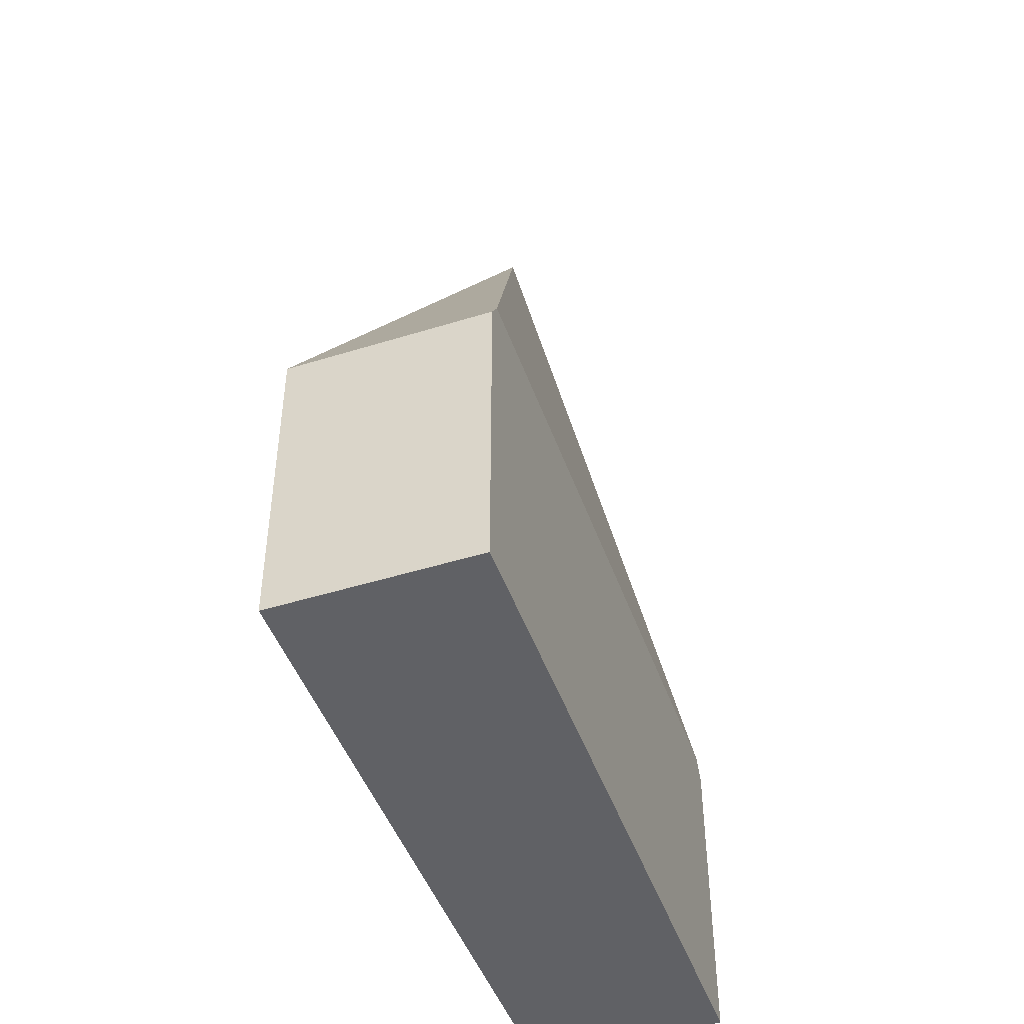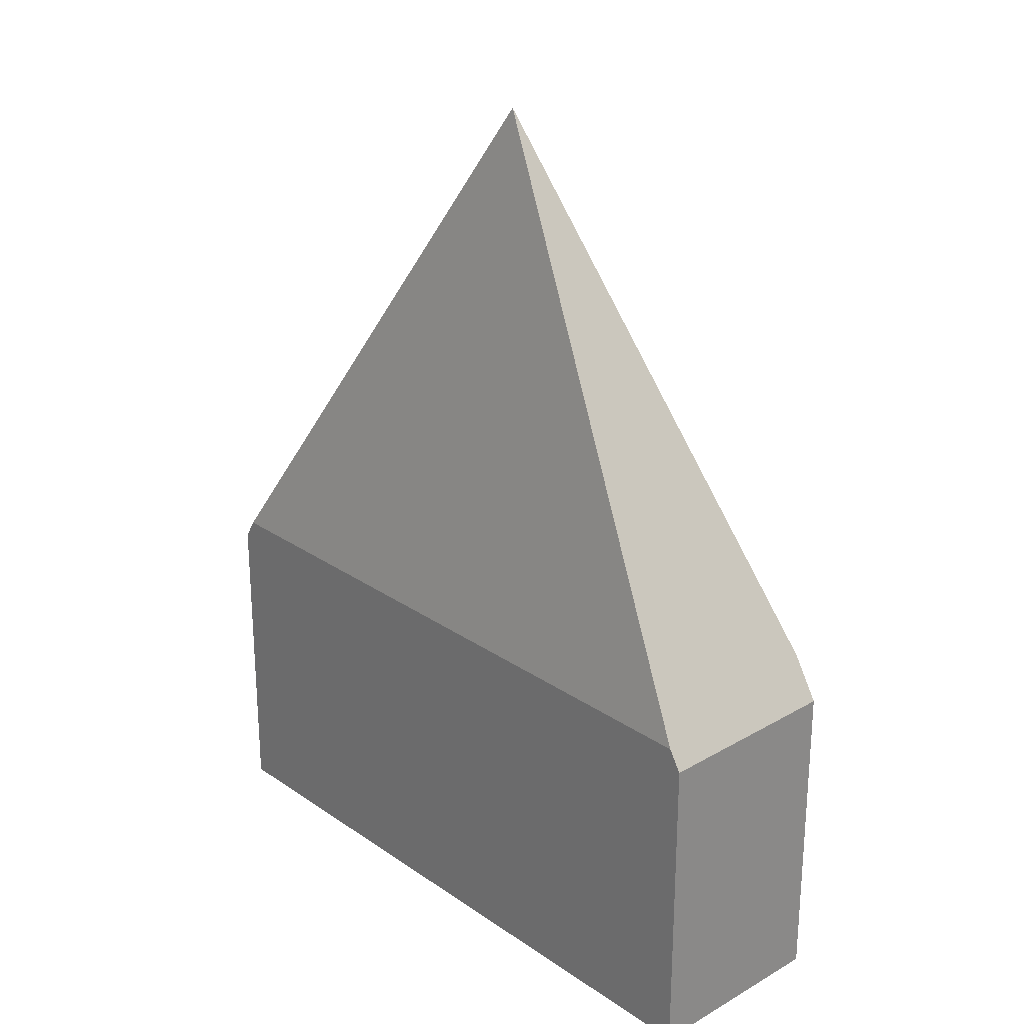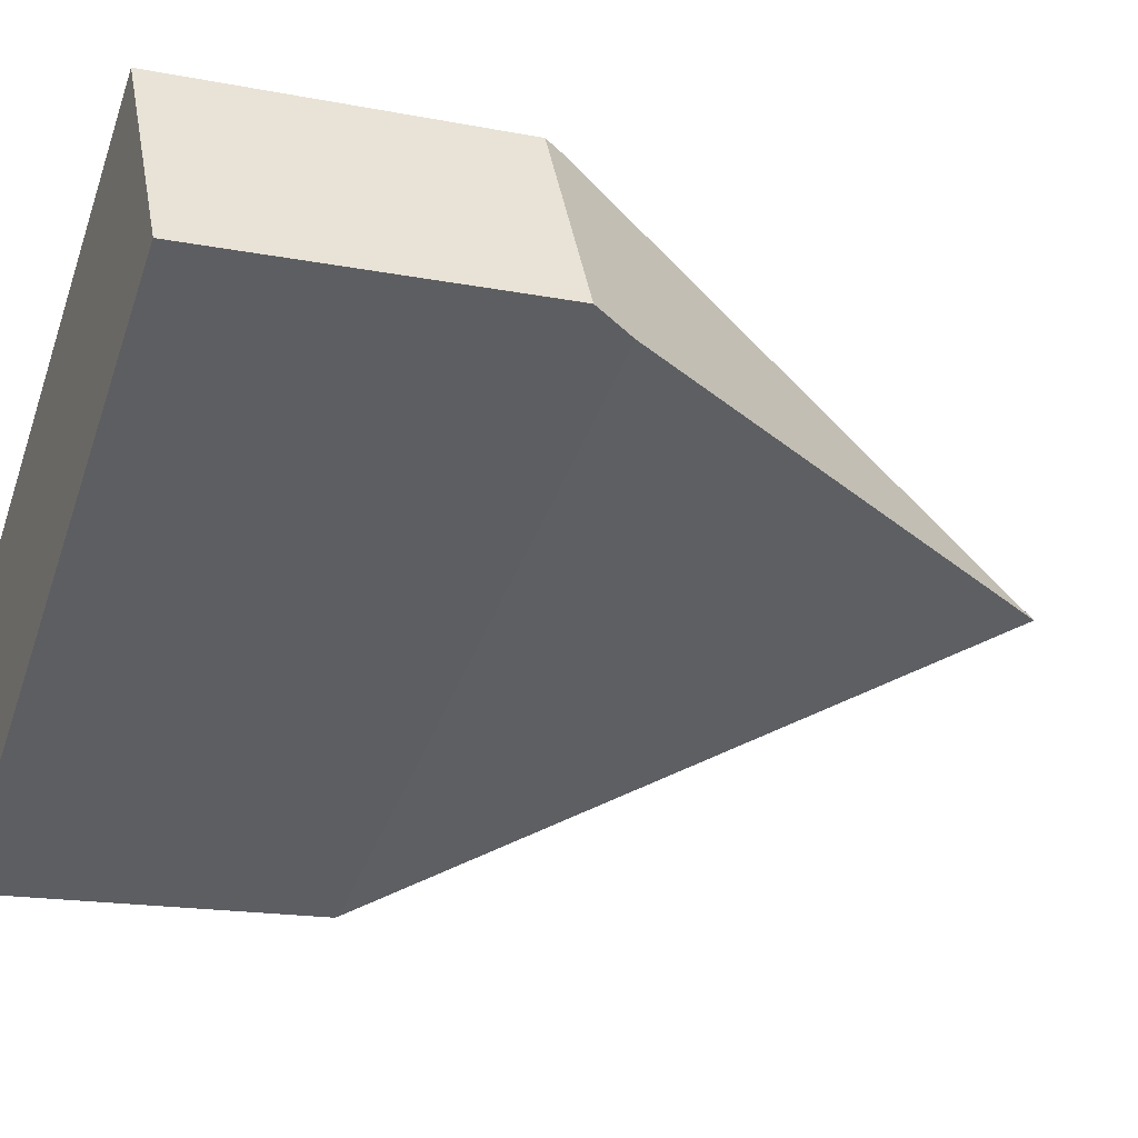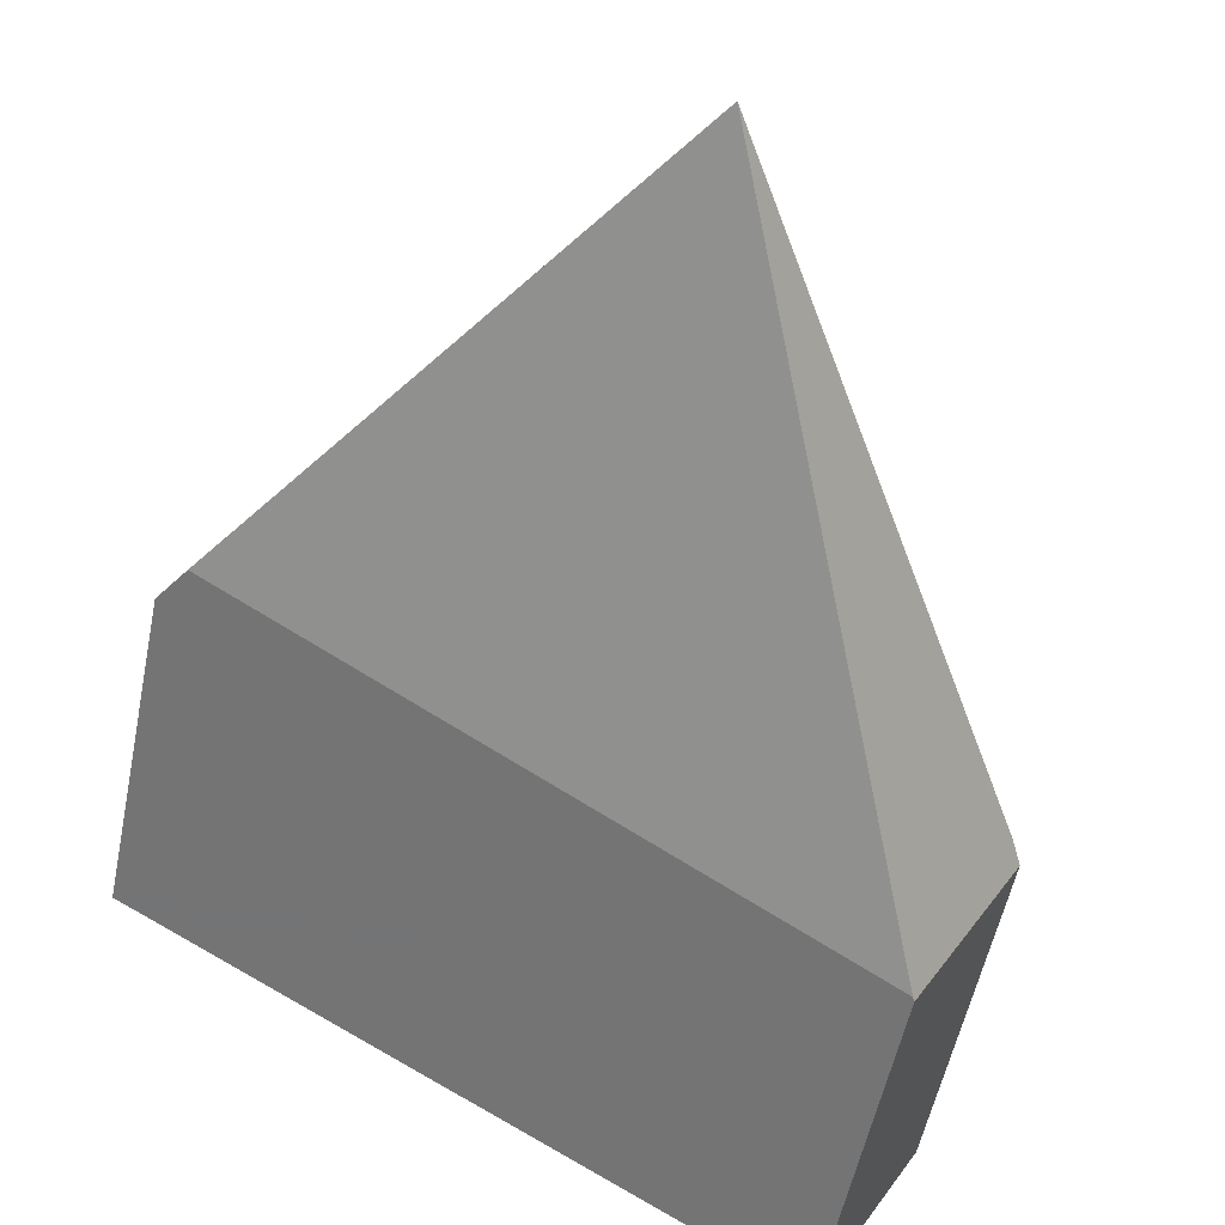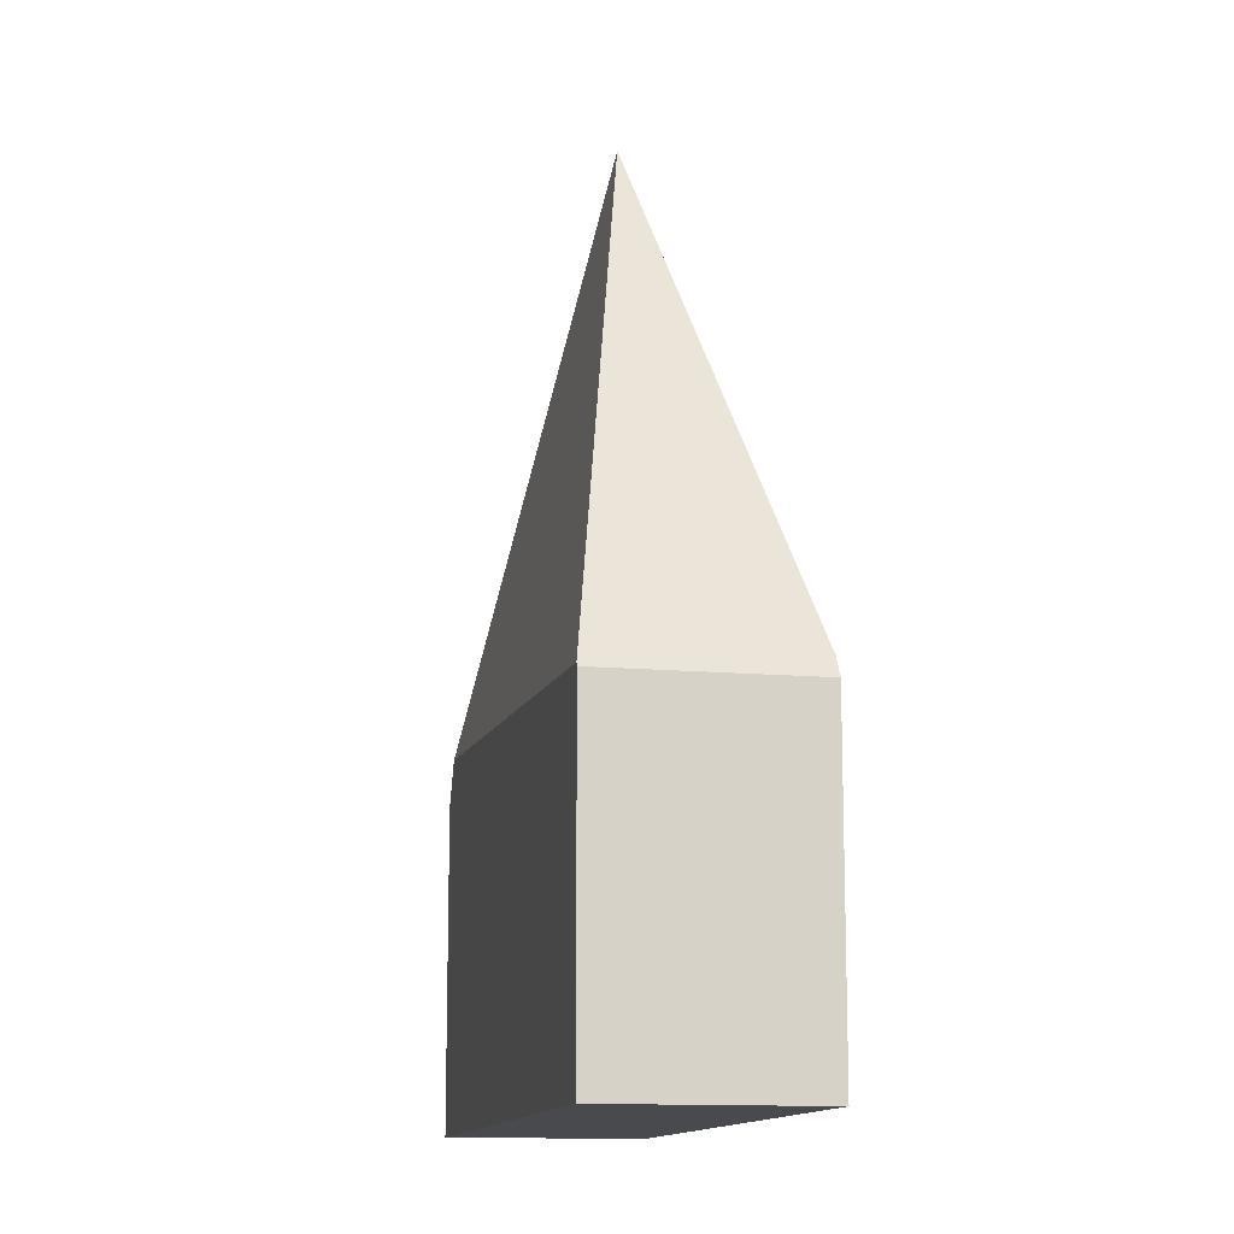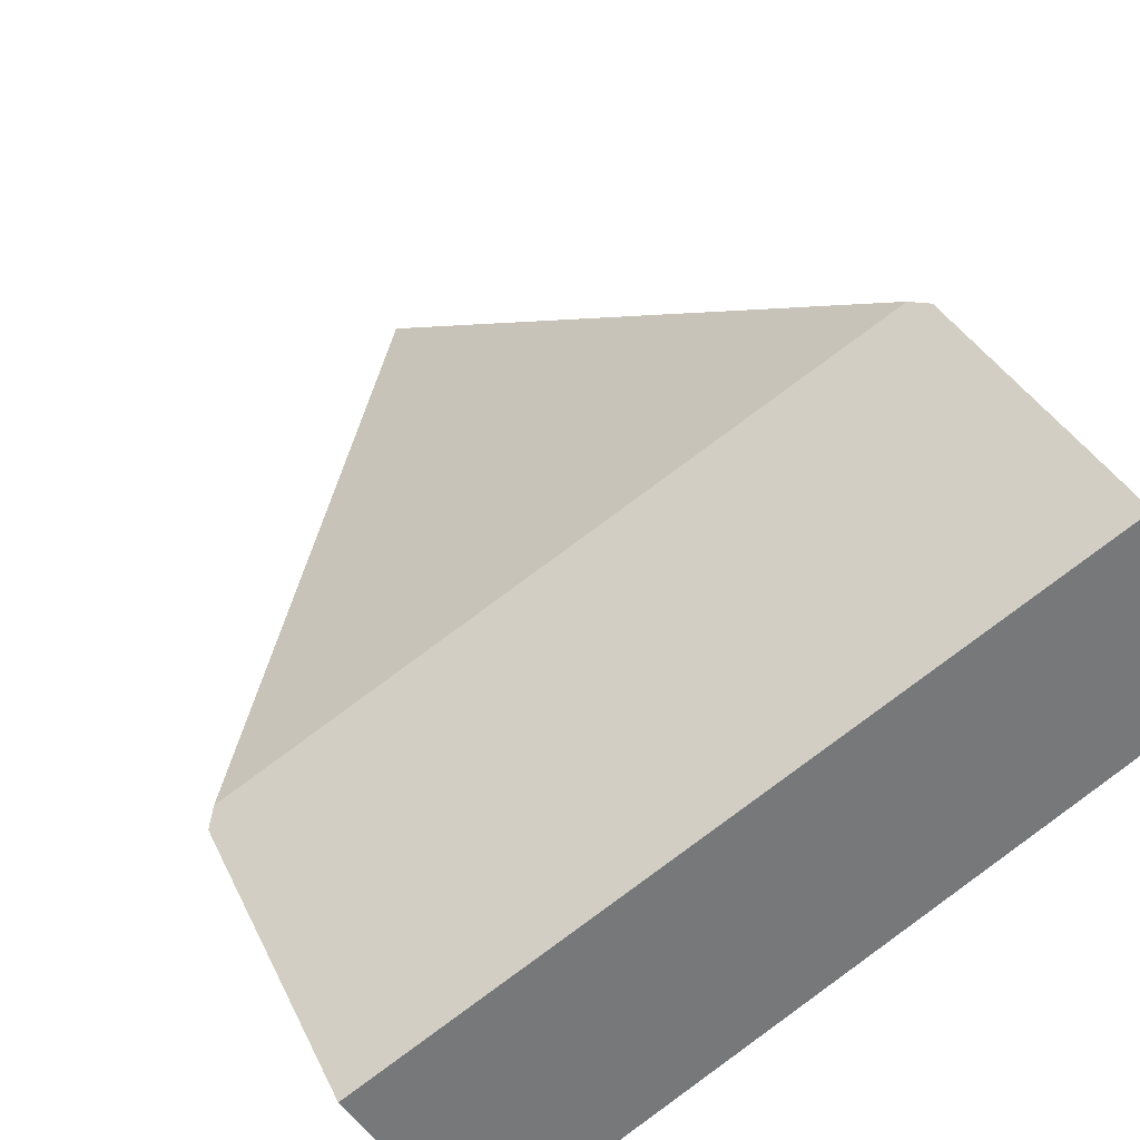
<metadata>
{"format":"obj","ext":"obj","renderer":"f3d","projection":"perspective","resolution":1024,"background":"white","views":[{"elev":-47.6,"azim":-100.0,"up":"+Y"},{"elev":26.0,"azim":18.2,"up":"+Y"},{"elev":-16.8,"azim":68.4,"up":"+Z"},{"elev":-54.5,"azim":168.6,"up":"+Z"},{"elev":-12.9,"azim":-131.2,"up":"+Y"},{"elev":33.7,"azim":-22.0,"up":"+Z"}]}
</metadata>
<code>
v  12.61 6.772 2.86
v  11.25 5.974 6.303
v  13.04 5.982 3.103
v  11.04 6.357 6.187
v  6.538 16.42 1.515
v  1.899 6.049 -3.3
v  0 5.982 3.663e-16
v  1.863 5.982 -3.32
v  0.202 6.357 0.113
v  1.863 2.033e-16 -3.32
v  0 0 0
v  0.202 -6.919e-18 0.113
v  11.04 -3.788e-16 6.187
v  11.25 -3.859e-16 6.303
v  13.04 -1.9e-16 3.103
v  12.61 -1.751e-16 2.86
v  1.899 2.021e-16 -3.3
g defaultobject
f 1 2 3
f 2 1 4
f 4 1 5
f 5 1 6
f 7 6 8
f 6 7 5
f 5 7 9
f 5 9 4
f 10 7 8
f 7 10 11
f 11 9 7
f 9 11 4
f 4 11 12
f 4 12 13
f 4 13 2
f 2 13 14
f 2 15 3
f 15 2 14
f 15 1 3
f 1 15 6
f 6 15 16
f 6 16 17
f 6 17 8
f 8 17 10
f 13 15 14
f 15 13 12
f 15 12 16
f 16 12 17
f 17 12 11
f 17 11 10

</code>
